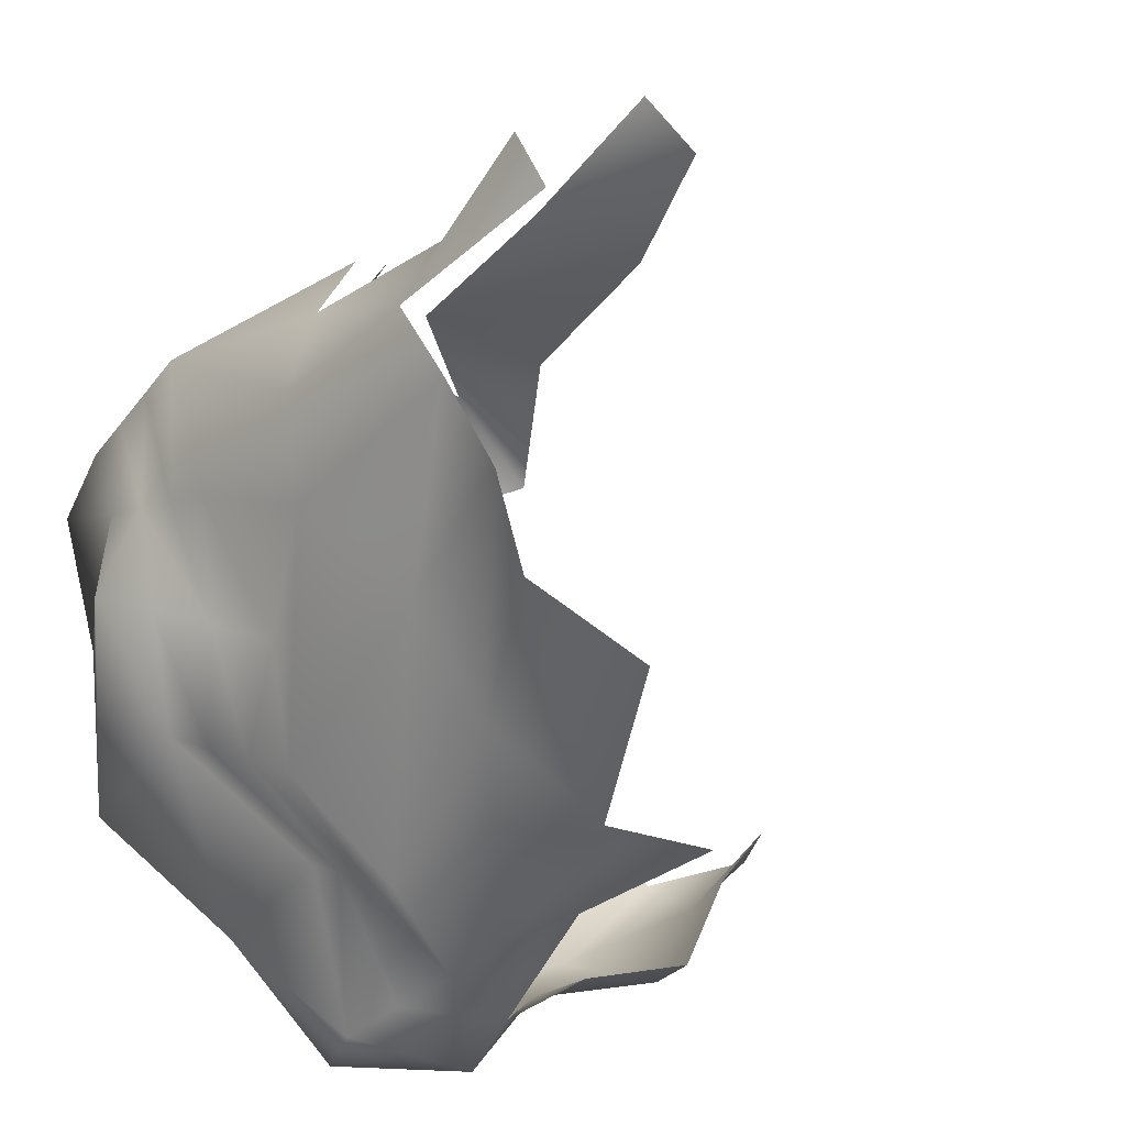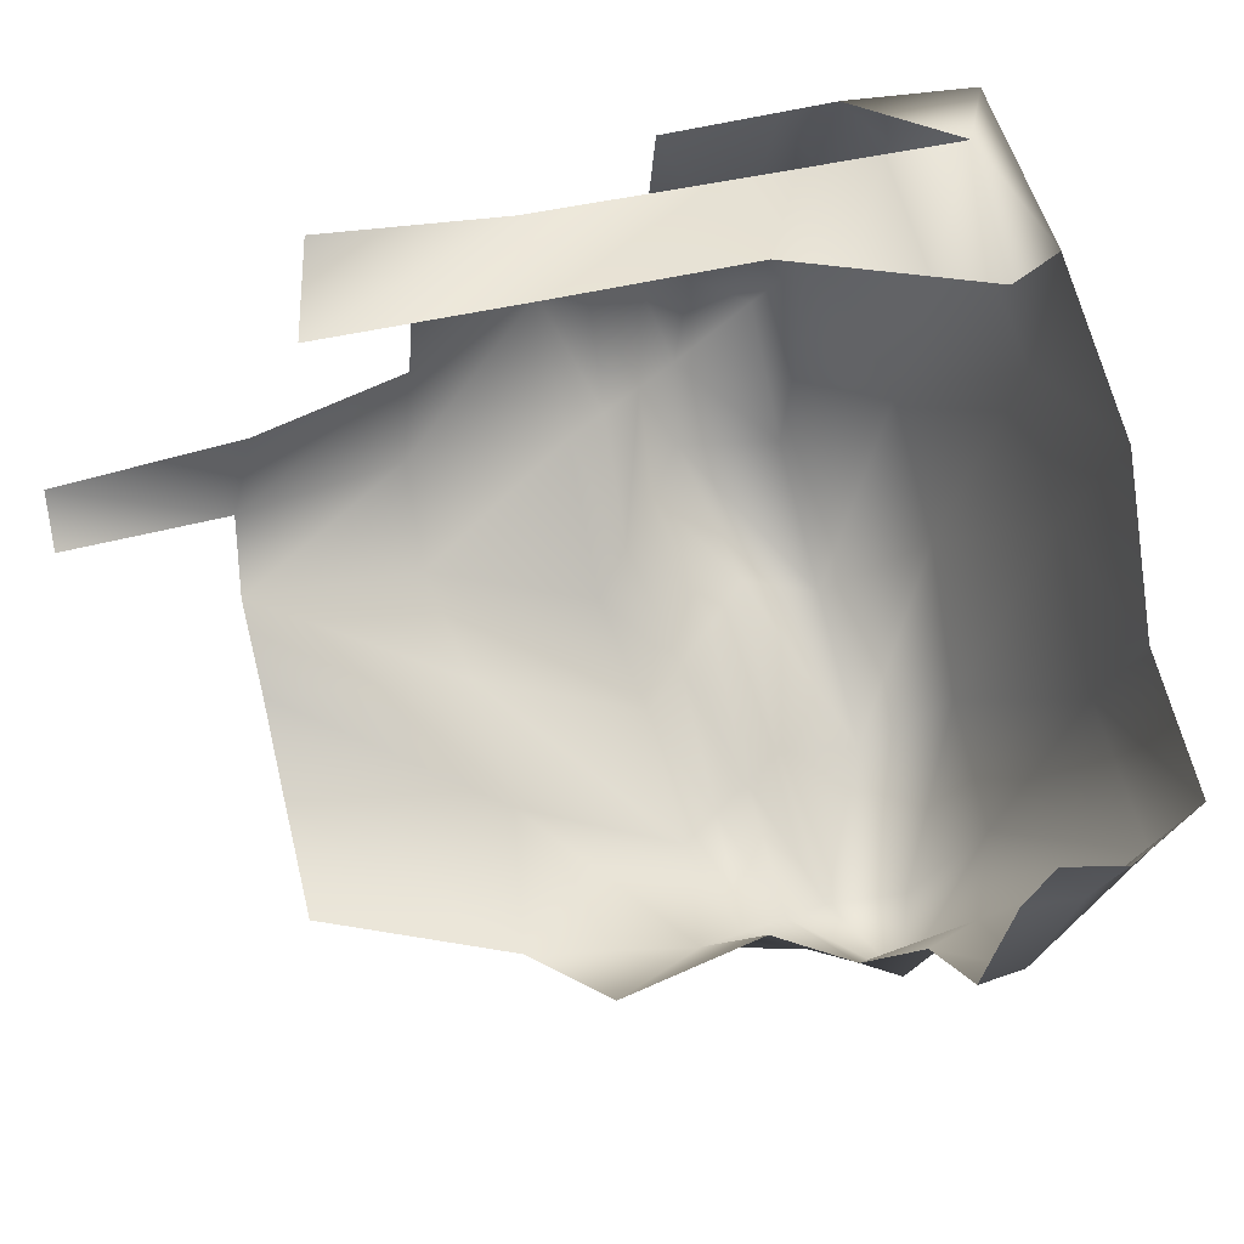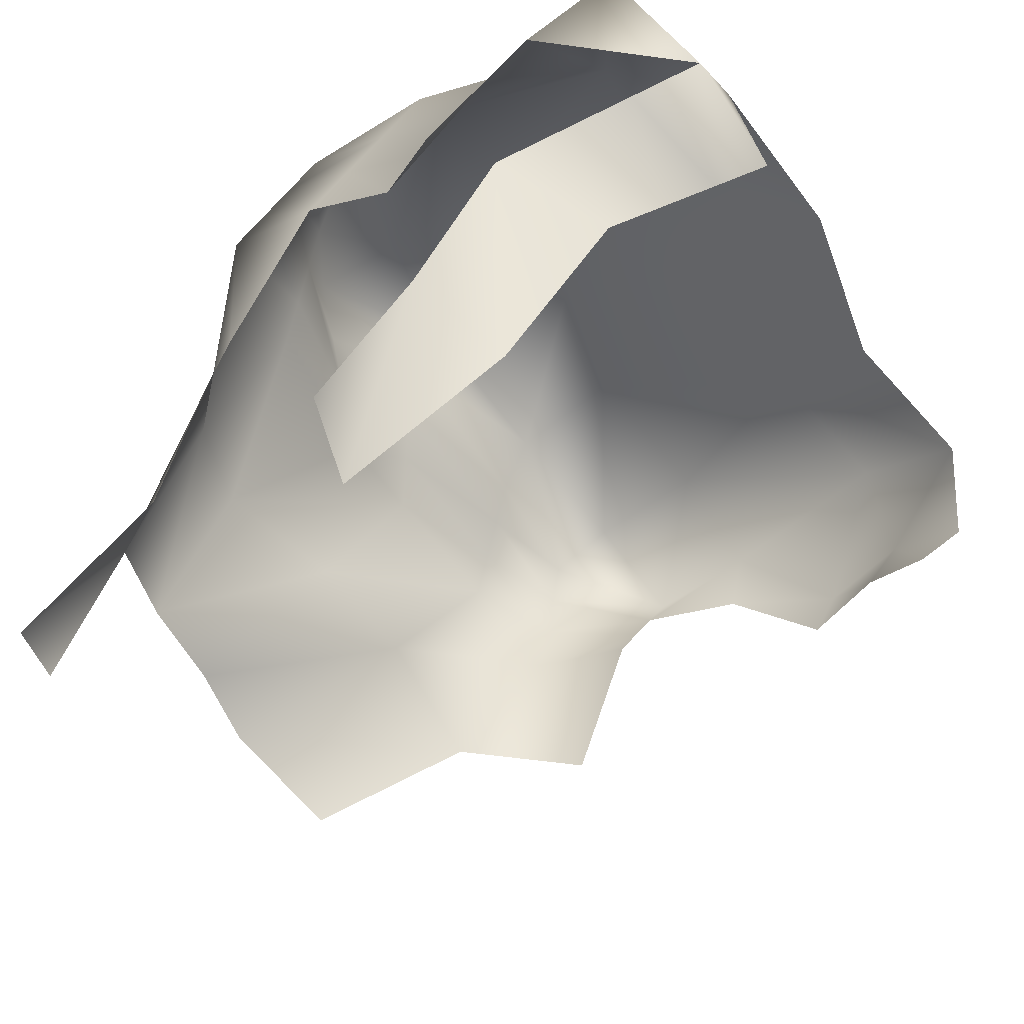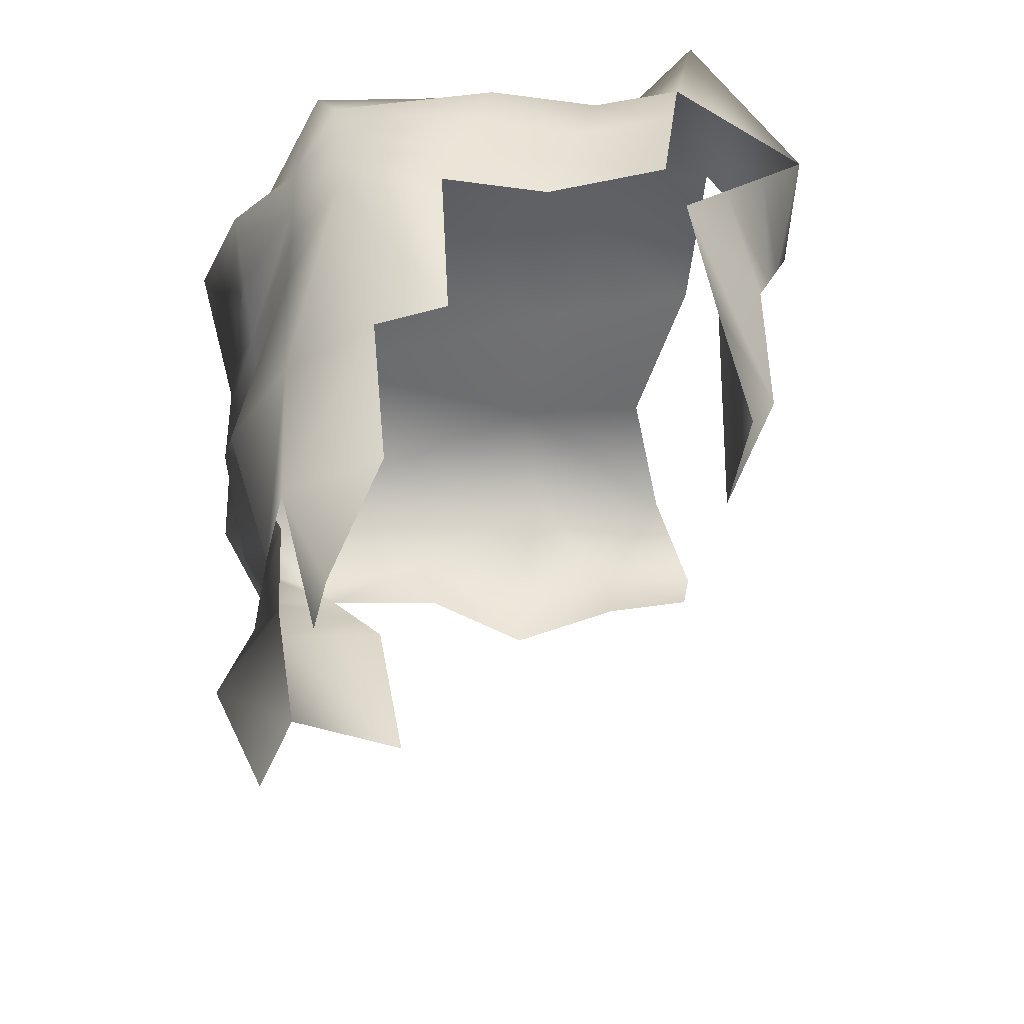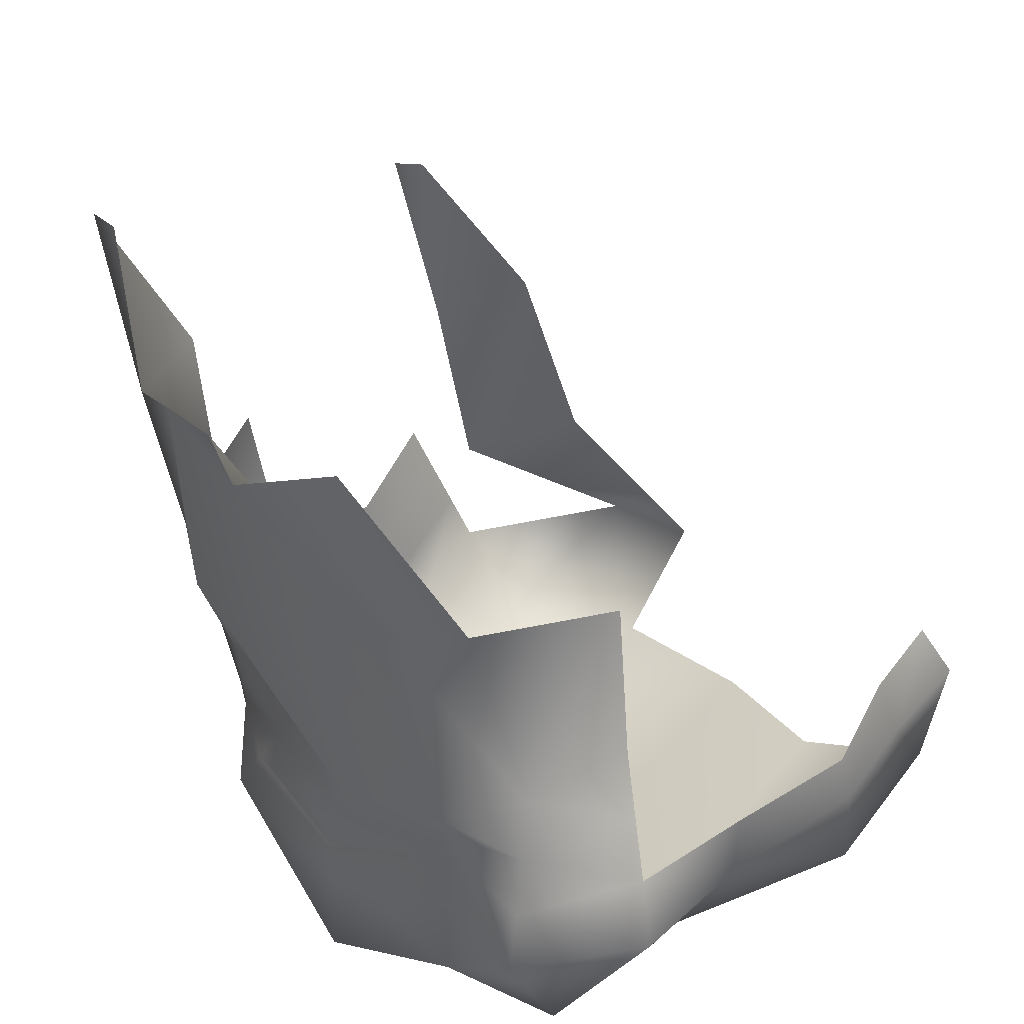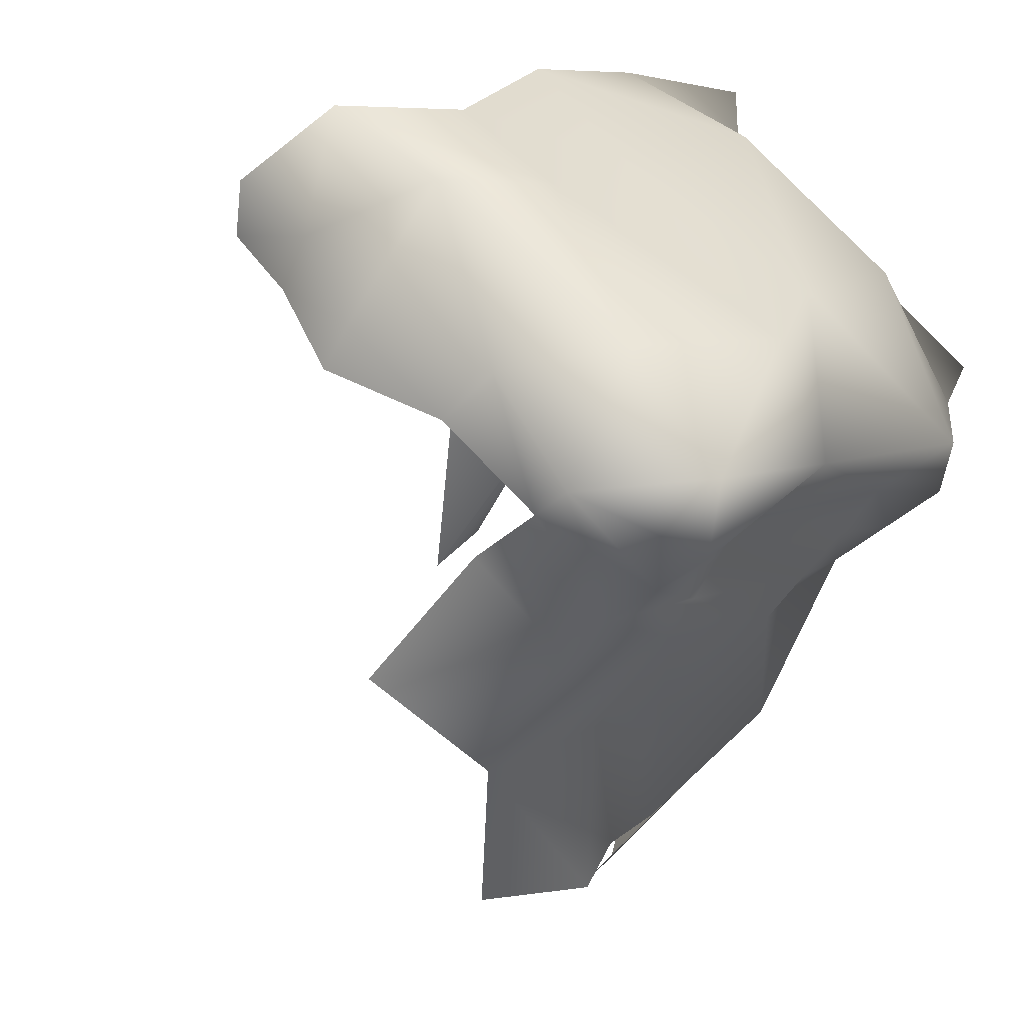
<metadata>
{"format":"obj","ext":"obj","renderer":"f3d","projection":"perspective","resolution":1024,"background":"white","views":[{"elev":-34.7,"azim":-30.9,"up":"+Z"},{"elev":29.6,"azim":67.8,"up":"+Z"},{"elev":49.8,"azim":31.0,"up":"+Z"},{"elev":-51.5,"azim":-45.1,"up":"+Y"},{"elev":-56.3,"azim":17.9,"up":"+Z"},{"elev":-59.2,"azim":157.5,"up":"+Z"}]}
</metadata>
<code>
g RM_Psurf189
v -739.4 -413.6 -2.153e+04
v -839.8 -378.1 -2.168e+04
v -868.7 -430.7 -2.154e+04
v -871.4 -423.3 -2.144e+04
v -727.2 -508.3 -2.142e+04
v -896.4 -539.7 -2.144e+04
v -457.2 -515.6 -2.195e+04
v -445.2 -420.8 -2.188e+04
v -392.4 -518.3 -2.188e+04
v -1138 -566.8 -2.169e+04
v -1137 -504.6 -2.172e+04
v -1124 -587.2 -2.176e+04
v -843.5 -549.6 -2.22e+04
v -823.6 -478 -2.219e+04
v -711.6 -537.5 -2.22e+04
v -648.2 -509.7 -2.151e+04
v -510 -533.3 -2.205e+04
v -539.2 -406.8 -2.199e+04
v -898.9 -577.8 -2.206e+04
v -929.6 -479.8 -2.21e+04
v -1026 -532 -2.158e+04
v -1042 -483.9 -2.164e+04
v -1052 -1191 -2.174e+04
v -1022 -1019 -2.171e+04
v -1062 -1027 -2.181e+04
v -1024 -1193 -2.179e+04
v -776 -705.7 -2.216e+04
v -798.5 -653.7 -2.217e+04
v -695.2 -634 -2.213e+04
v -687 -682.3 -2.21e+04
v -1083 -863.3 -2.18e+04
v -1063 -855.9 -2.19e+04
v -1025 -1035 -2.187e+04
v -1088 -706.4 -2.18e+04
v -1100 -666.7 -2.179e+04
v -1050 -665.3 -2.19e+04
v -1010 -707.2 -2.193e+04
v -1060 -863.9 -2.17e+04
v -1132 -718.5 -2.168e+04
v -1134 -668 -2.168e+04
v -911.1 -696.1 -2.145e+04
v -906.2 -644 -2.145e+04
v -959.2 -633.9 -2.154e+04
v -967.5 -682.2 -2.156e+04
v -647.7 -838.3 -2.209e+04
v -777.5 -871.5 -2.212e+04
v -632.5 -399.6 -2.166e+04
v -721.9 -409.2 -2.177e+04
v -647.1 -407.9 -2.19e+04
v -562.1 -410.5 -2.18e+04
v -1035 -554.5 -2.196e+04
v -1059 -462.7 -2.2e+04
v -1093 -492.5 -2.185e+04
v -1129 -581.3 -2.185e+04
v -769.2 -562.1 -2.144e+04
v -674.4 -565.6 -2.15e+04
v -1035 -554.5 -2.196e+04
v -1014 -594.6 -2.198e+04
v -1089 -623.3 -2.188e+04
v -821 -601.7 -2.219e+04
v -890.1 -612 -2.208e+04
v -831.3 -846.2 -2.147e+04
v -819.6 -1021 -2.145e+04
v -779.9 -1042 -2.152e+04
v -725.5 -862.5 -2.149e+04
v -853.2 -669.7 -2.148e+04
v -726.6 -677.3 -2.149e+04
v -950.9 -851.6 -2.195e+04
v -976.3 -1034 -2.194e+04
v -840.3 -1042 -2.208e+04
v -946 -1029 -2.203e+04
v -874.7 -842.5 -2.204e+04
v -972.2 -675 -2.203e+04
v -872.6 -680.2 -2.212e+04
v -1059 -462.7 -2.2e+04
v -898.9 -577.8 -2.206e+04
v -890.1 -612 -2.208e+04
v -874.7 -842.5 -2.204e+04
v -946 -1029 -2.203e+04
v -950.9 -851.6 -2.195e+04
v -972.2 -675 -2.203e+04
v -633.7 -509.8 -2.209e+04
v -736.2 -446.5 -2.208e+04
v -864.9 -417.8 -2.202e+04
v -1001 -421.8 -2.177e+04
v -942.6 -537.3 -2.151e+04
v -505.9 -580.1 -2.205e+04
v -611.4 -568.5 -2.209e+04
v -458.1 -573.9 -2.195e+04
v -1036 -585.3 -2.159e+04
v -950.9 -585.6 -2.153e+04
v -1136 -617.4 -2.169e+04
v -1028 -870.6 -2.163e+04
v -1055 -692 -2.162e+04
v -909.7 -424.7 -2.188e+04
v -864.9 -417.8 -2.202e+04
v -909.7 -424.7 -2.188e+04
v -721.9 -409.2 -2.177e+04
v -721.9 -409.2 -2.177e+04
v -647.1 -407.9 -2.19e+04
v -864.9 -417.8 -2.202e+04
v -909.7 -424.7 -2.188e+04
v -811.2 -615.9 -2.146e+04
v -700.5 -621.4 -2.15e+04
v -901.3 -591.8 -2.144e+04
v -407.6 -572.8 -2.188e+04
v -703.4 -585.7 -2.216e+04
v -1112 -627 -2.178e+04
v -881.4 -646.1 -2.21e+04
v -1046 -638.6 -2.16e+04
v -993.1 -634.8 -2.201e+04
v -993.1 -634.8 -2.201e+04
v -1010 -707.2 -2.193e+04
v -1050 -665.3 -2.19e+04
v -1014 -594.6 -2.198e+04
f 96 97 98
f 32 73 68
f 73 32 37
f 34 37 32
f 37 34 36
f 35 36 34
f 36 35 108
f 40 108 35
f 108 40 92
f 110 92 40
f 92 110 90
f 43 90 110
f 90 43 91
f 42 91 43
f 91 42 105
f 94 40 39
f 40 94 110
f 44 110 94
f 110 44 43
f 41 43 44
f 43 41 42
f 69 78 79
f 78 69 68
f 33 68 69
f 68 33 32
f 31 32 33
f 32 31 34
f 39 34 31
f 34 39 35
f 40 35 39
f 39 93 94
f 93 39 38
f 31 38 39
f 38 31 25
f 33 25 31
f 26 23 25
f 24 25 23
f 25 24 38
f 86 105 6
f 105 86 91
f 21 91 86
f 91 21 90
f 10 90 21
f 90 10 92
f 12 92 10
f 92 12 108
f 54 108 12
f 108 54 59
f 57 59 54
f 59 57 58
f 76 58 57
f 58 76 77
f 3 86 6
f 108 59 36
f 58 36 59
f 36 58 111
f 22 21 86
f 21 22 10
f 11 10 22
f 10 11 12
f 53 12 11
f 12 53 54
f 75 54 53
f 54 75 57
f 11 22 53
f 85 53 22
f 53 85 75
f 95 75 85
f 3 22 86
f 22 3 85
f 2 85 3
f 85 2 95
f 48 95 2
f 17 89 87
f 89 17 7
f 18 7 17
f 7 18 8
f 49 8 18
f 8 49 50
f 48 50 49
f 50 48 47
f 2 47 48
f 47 2 1
f 3 1 2
f 1 3 4
f 6 4 3
f 4 6 5
f 1 4 5
f 8 9 7
f 106 7 9
f 7 106 89
f 84 14 20
f 14 84 83
f 49 83 84
f 83 49 18
f 20 19 51
f 19 20 13
f 14 13 20
f 13 14 15
f 83 15 14
f 15 83 82
f 18 82 83
f 82 18 17
f 51 52 20
f 102 20 52
f 20 102 84
f 13 61 19
f 61 13 60
f 15 60 13
f 60 15 107
f 82 107 15
f 107 82 88
f 17 88 82
f 88 17 87
f 28 107 29
f 107 28 60
f 109 60 28
f 60 109 61
f 112 61 109
f 61 112 115
f 27 29 30
f 29 27 28
f 74 28 27
f 28 74 109
f 81 109 74
f 109 81 112
f 113 112 81
f 112 113 114
f 27 30 45
f 45 46 27
f 72 27 46
f 27 72 74
f 80 74 72
f 74 80 81
f 71 46 70
f 46 71 72
f 5 16 1
f 16 5 56
f 55 56 5
f 56 55 104
f 103 104 55
f 104 103 67
f 66 67 103
f 67 66 65
f 62 65 66
f 65 62 64
f 63 64 62
f 99 100 101

</code>
